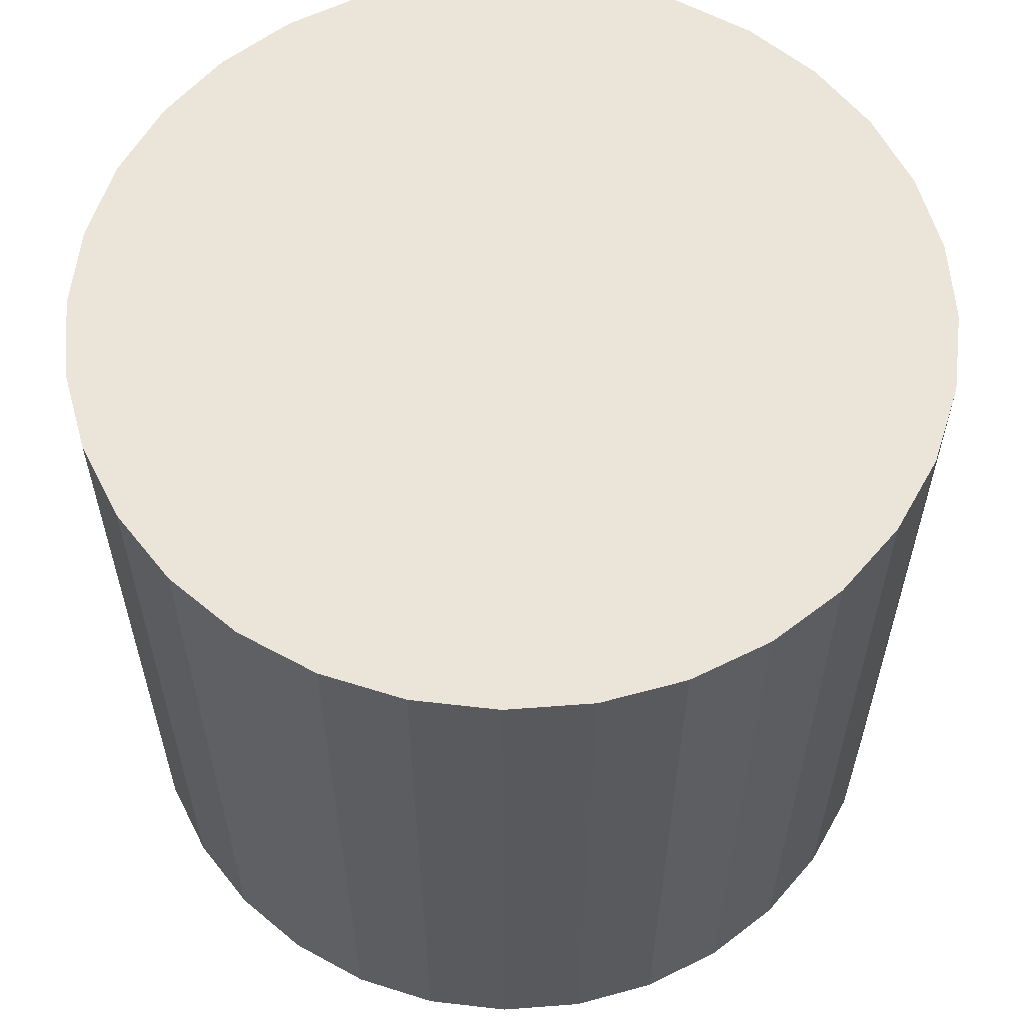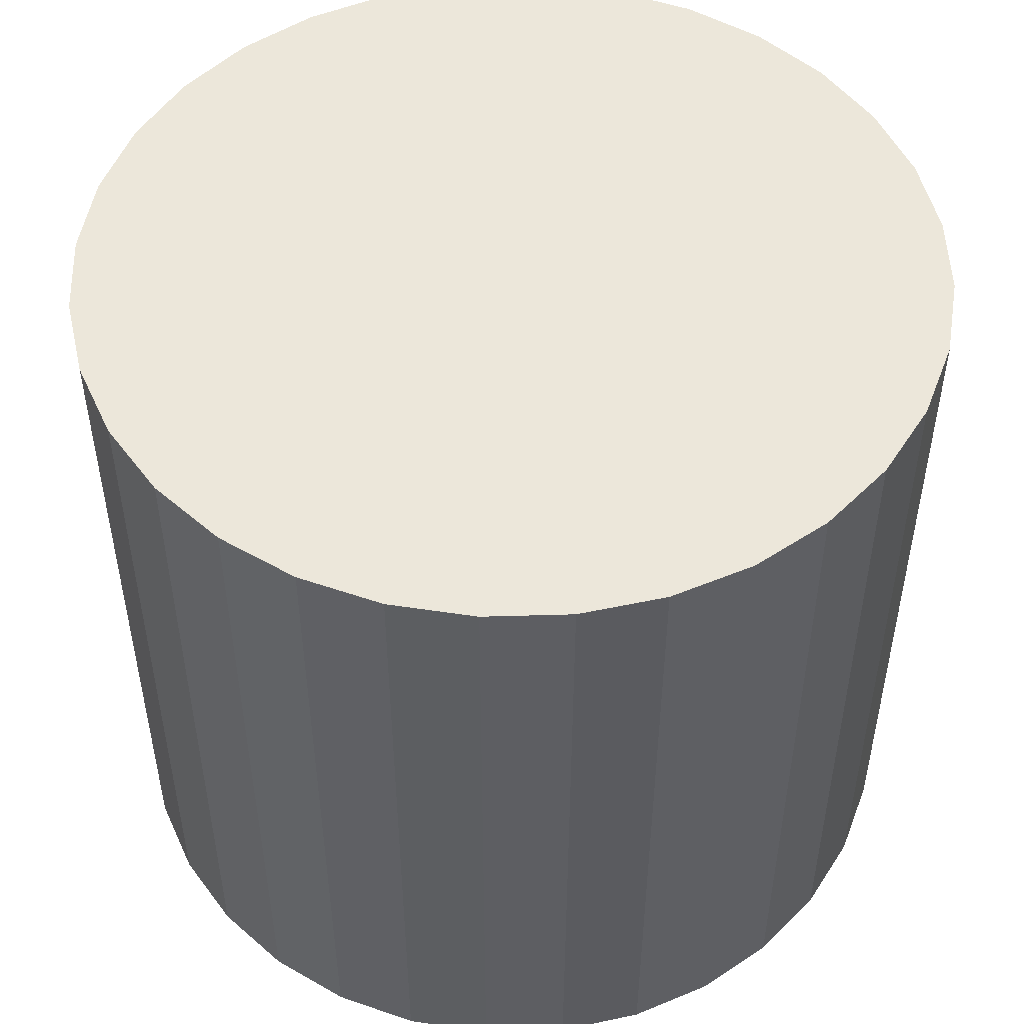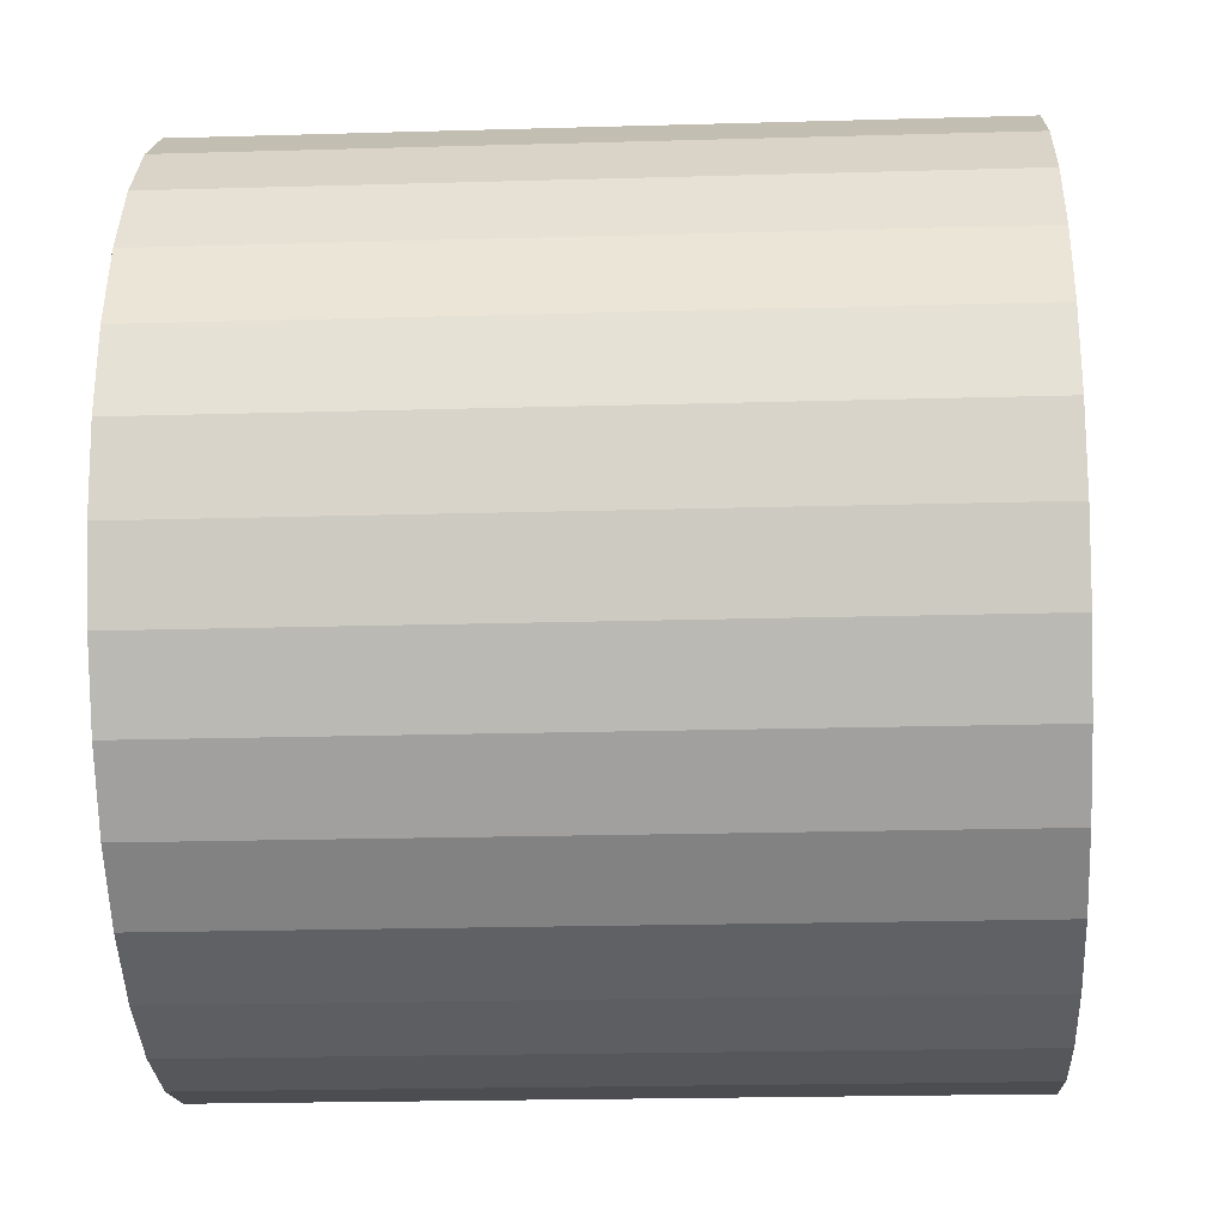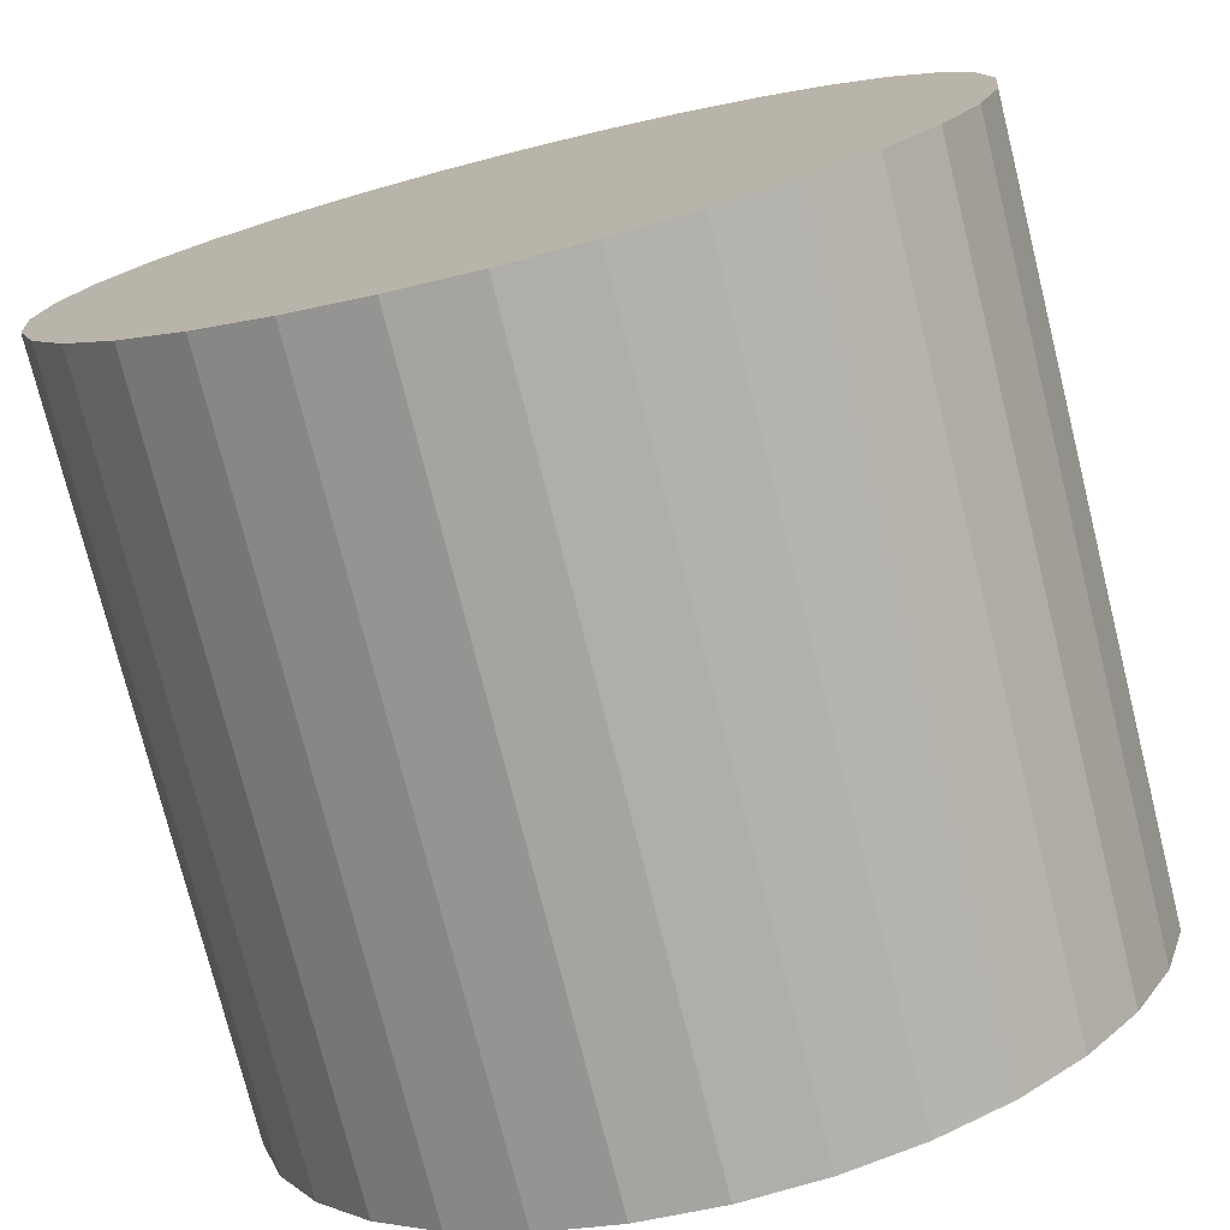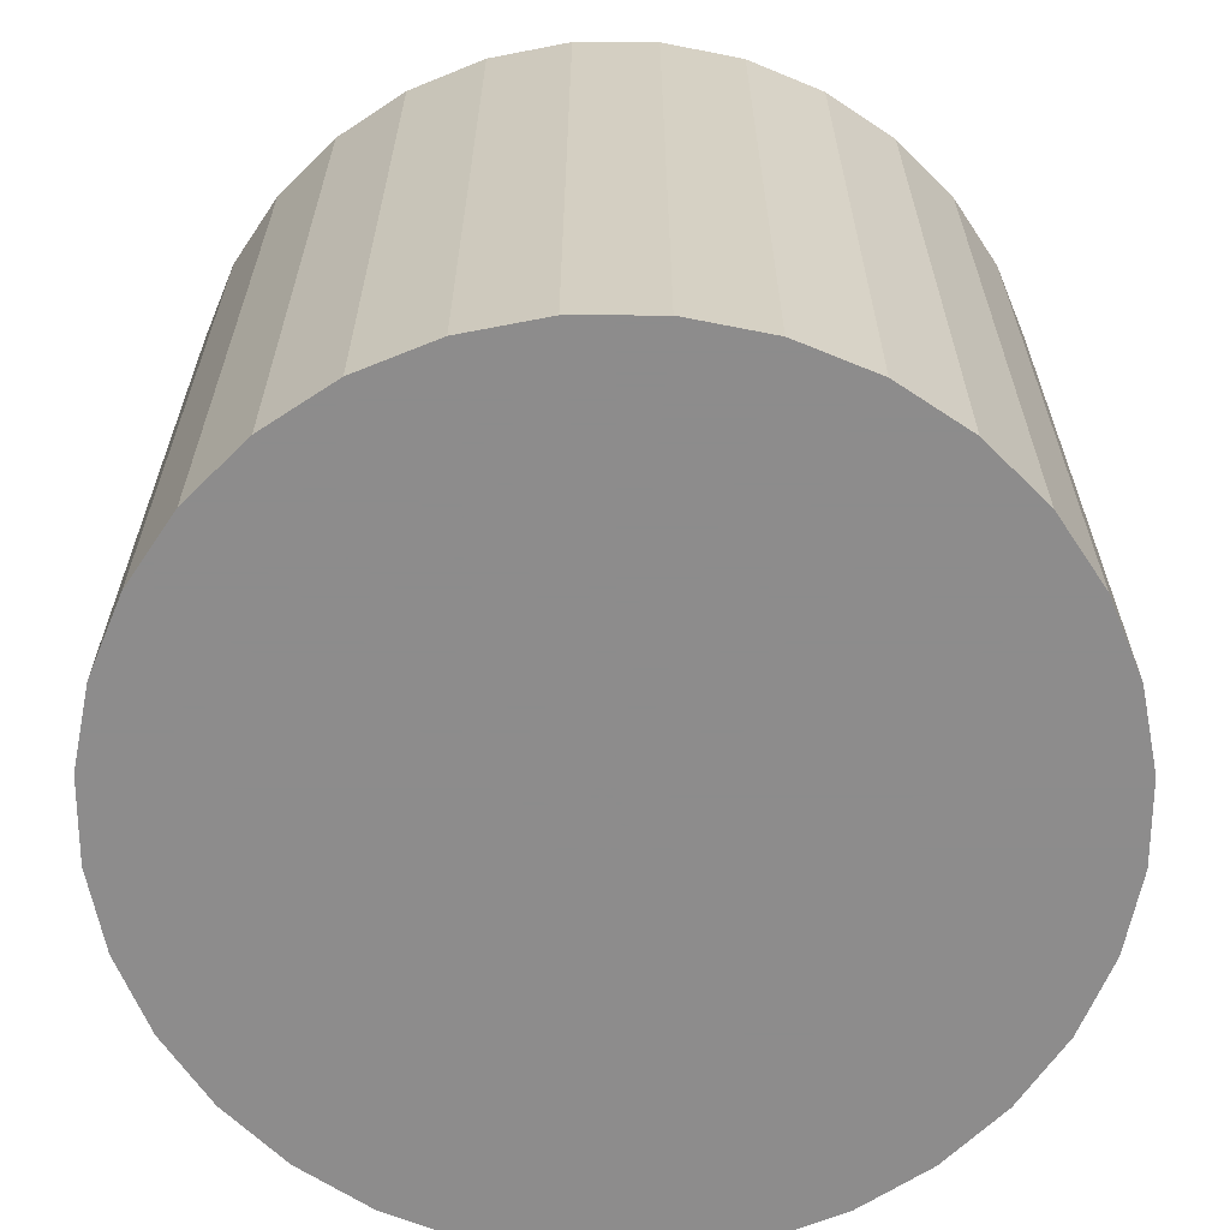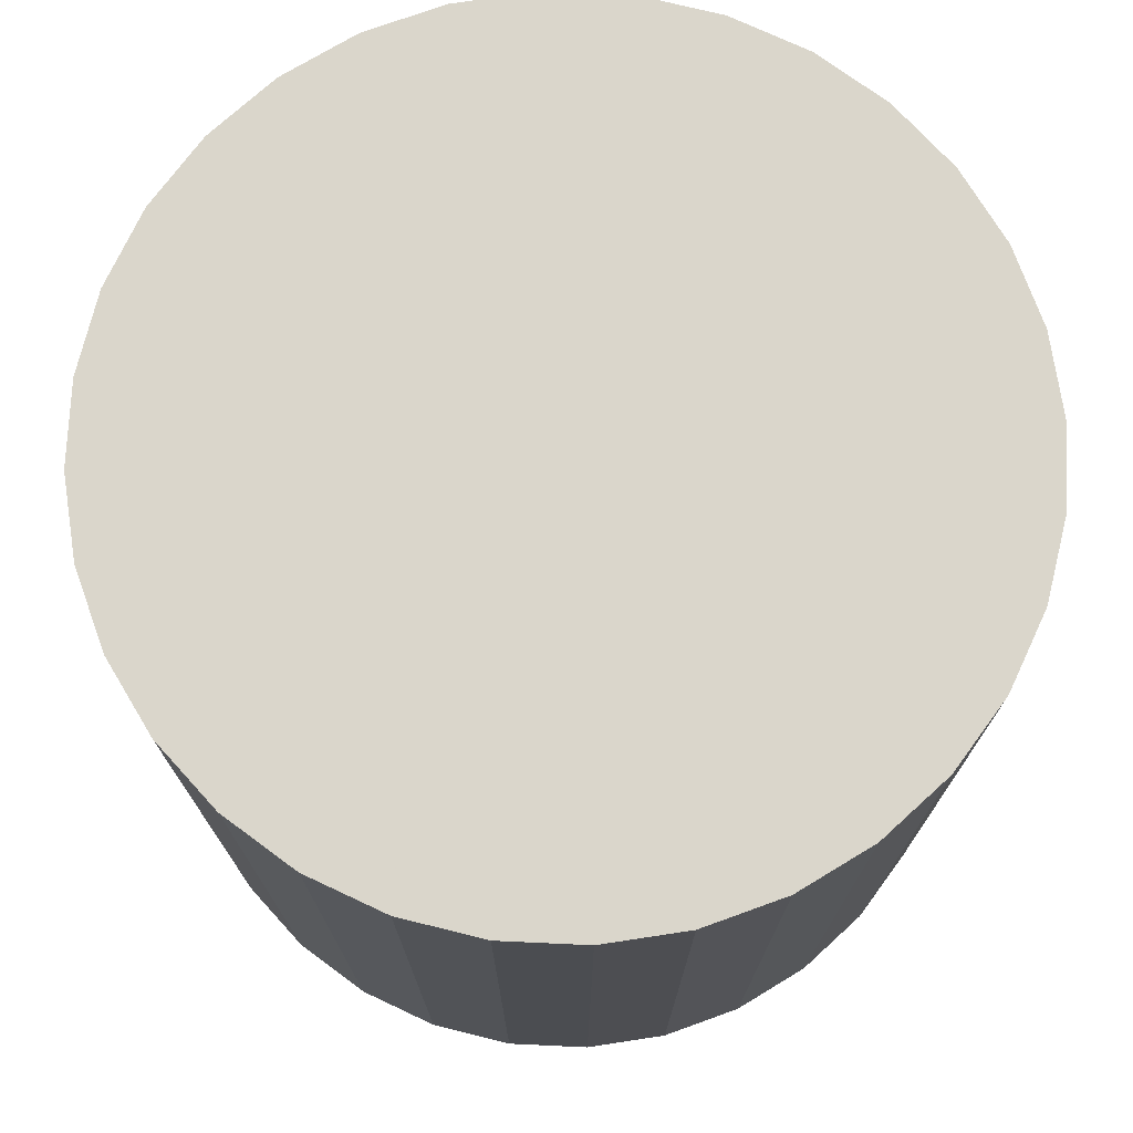
<metadata>
{"format":"obj","ext":"obj","renderer":"f3d","projection":"perspective","resolution":1024,"background":"white","views":[{"elev":59.1,"azim":-10.1,"up":"+Z"},{"elev":50.7,"azim":3.8,"up":"+Z"},{"elev":-21.6,"azim":92.9,"up":"+Y"},{"elev":-75.8,"azim":-166.0,"up":"+Y"},{"elev":-64.3,"azim":-129.5,"up":"+Z"},{"elev":74.1,"azim":132.0,"up":"+Z"}]}
</metadata>
<code>
v 0 0 -0.02543
v 0.02874 0 -0.02543
v 0.02874 0 0.02543
v 0 0 0.02543
v 0.02819 0.005607 -0.02543
v 0.02819 0.005607 0.02543
v 0.02655 0.011 -0.02543
v 0.02655 0.011 0.02543
v 0.0239 0.01597 -0.02543
v 0.0239 0.01597 0.02543
v 0.02032 0.02032 -0.02543
v 0.02032 0.02032 0.02543
v 0.01597 0.0239 -0.02543
v 0.01597 0.0239 0.02543
v 0.011 0.02655 -0.02543
v 0.011 0.02655 0.02543
v 0.005607 0.02819 -0.02543
v 0.005607 0.02819 0.02543
v 0 0.02874 -0.02543
v 0 0.02874 0.02543
v -0.005607 0.02819 -0.02543
v -0.005607 0.02819 0.02543
v -0.011 0.02655 -0.02543
v -0.011 0.02655 0.02543
v -0.01597 0.0239 -0.02543
v -0.01597 0.0239 0.02543
v -0.02032 0.02032 -0.02543
v -0.02032 0.02032 0.02543
v -0.0239 0.01597 -0.02543
v -0.0239 0.01597 0.02543
v -0.02655 0.011 -0.02543
v -0.02655 0.011 0.02543
v -0.02819 0.005607 -0.02543
v -0.02819 0.005607 0.02543
v -0.02874 0 -0.02543
v -0.02874 0 0.02543
v -0.02819 -0.005607 -0.02543
v -0.02819 -0.005607 0.02543
v -0.02655 -0.011 -0.02543
v -0.02655 -0.011 0.02543
v -0.0239 -0.01597 -0.02543
v -0.0239 -0.01597 0.02543
v -0.02032 -0.02032 -0.02543
v -0.02032 -0.02032 0.02543
v -0.01597 -0.0239 -0.02543
v -0.01597 -0.0239 0.02543
v -0.011 -0.02655 -0.02543
v -0.011 -0.02655 0.02543
v -0.005607 -0.02819 -0.02543
v -0.005607 -0.02819 0.02543
v -0 -0.02874 -0.02543
v -0 -0.02874 0.02543
v 0.005607 -0.02819 -0.02543
v 0.005607 -0.02819 0.02543
v 0.011 -0.02655 -0.02543
v 0.011 -0.02655 0.02543
v 0.01597 -0.0239 -0.02543
v 0.01597 -0.0239 0.02543
v 0.02032 -0.02032 -0.02543
v 0.02032 -0.02032 0.02543
v 0.0239 -0.01597 -0.02543
v 0.0239 -0.01597 0.02543
v 0.02655 -0.011 -0.02543
v 0.02655 -0.011 0.02543
v 0.02819 -0.005607 -0.02543
v 0.02819 -0.005607 0.02543
f 2 1 5
f 2 5 3
f 3 5 6
f 3 6 4
f 5 1 7
f 5 7 6
f 6 7 8
f 6 8 4
f 7 1 9
f 7 9 8
f 8 9 10
f 8 10 4
f 9 1 11
f 9 11 10
f 10 11 12
f 10 12 4
f 11 1 13
f 11 13 12
f 12 13 14
f 12 14 4
f 13 1 15
f 13 15 14
f 14 15 16
f 14 16 4
f 15 1 17
f 15 17 16
f 16 17 18
f 16 18 4
f 17 1 19
f 17 19 18
f 18 19 20
f 18 20 4
f 19 1 21
f 19 21 20
f 20 21 22
f 20 22 4
f 21 1 23
f 21 23 22
f 22 23 24
f 22 24 4
f 23 1 25
f 23 25 24
f 24 25 26
f 24 26 4
f 25 1 27
f 25 27 26
f 26 27 28
f 26 28 4
f 27 1 29
f 27 29 28
f 28 29 30
f 28 30 4
f 29 1 31
f 29 31 30
f 30 31 32
f 30 32 4
f 31 1 33
f 31 33 32
f 32 33 34
f 32 34 4
f 33 1 35
f 33 35 34
f 34 35 36
f 34 36 4
f 35 1 37
f 35 37 36
f 36 37 38
f 36 38 4
f 37 1 39
f 37 39 38
f 38 39 40
f 38 40 4
f 39 1 41
f 39 41 40
f 40 41 42
f 40 42 4
f 41 1 43
f 41 43 42
f 42 43 44
f 42 44 4
f 43 1 45
f 43 45 44
f 44 45 46
f 44 46 4
f 45 1 47
f 45 47 46
f 46 47 48
f 46 48 4
f 47 1 49
f 47 49 48
f 48 49 50
f 48 50 4
f 49 1 51
f 49 51 50
f 50 51 52
f 50 52 4
f 51 1 53
f 51 53 52
f 52 53 54
f 52 54 4
f 53 1 55
f 53 55 54
f 54 55 56
f 54 56 4
f 55 1 57
f 55 57 56
f 56 57 58
f 56 58 4
f 57 1 59
f 57 59 58
f 58 59 60
f 58 60 4
f 59 1 61
f 59 61 60
f 60 61 62
f 60 62 4
f 61 1 63
f 61 63 62
f 62 63 64
f 62 64 4
f 63 1 65
f 63 65 64
f 64 65 66
f 64 66 4
f 65 1 2
f 65 2 66
f 66 2 3
f 66 3 4

</code>
